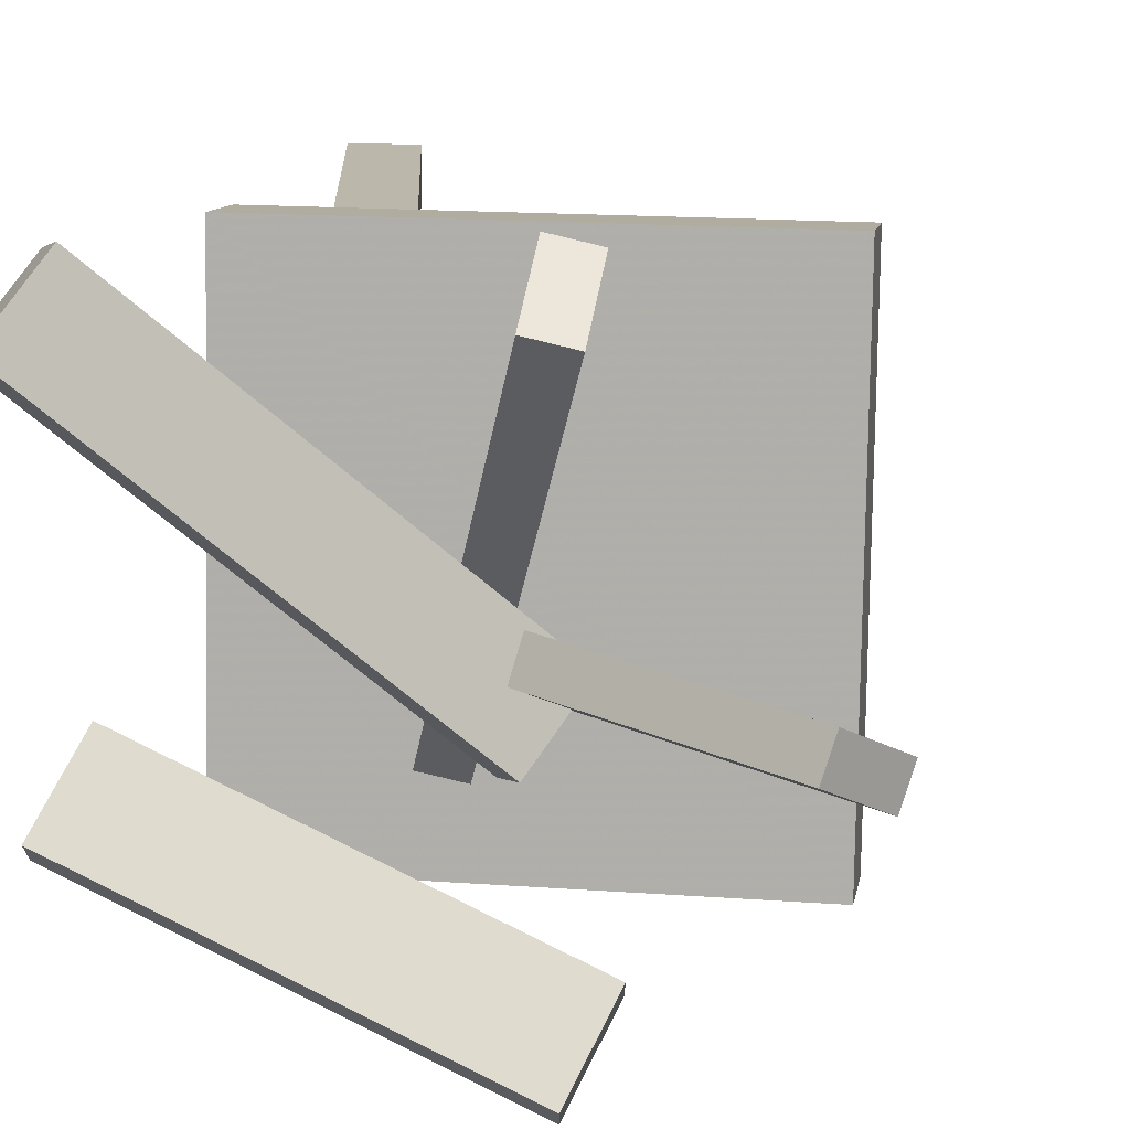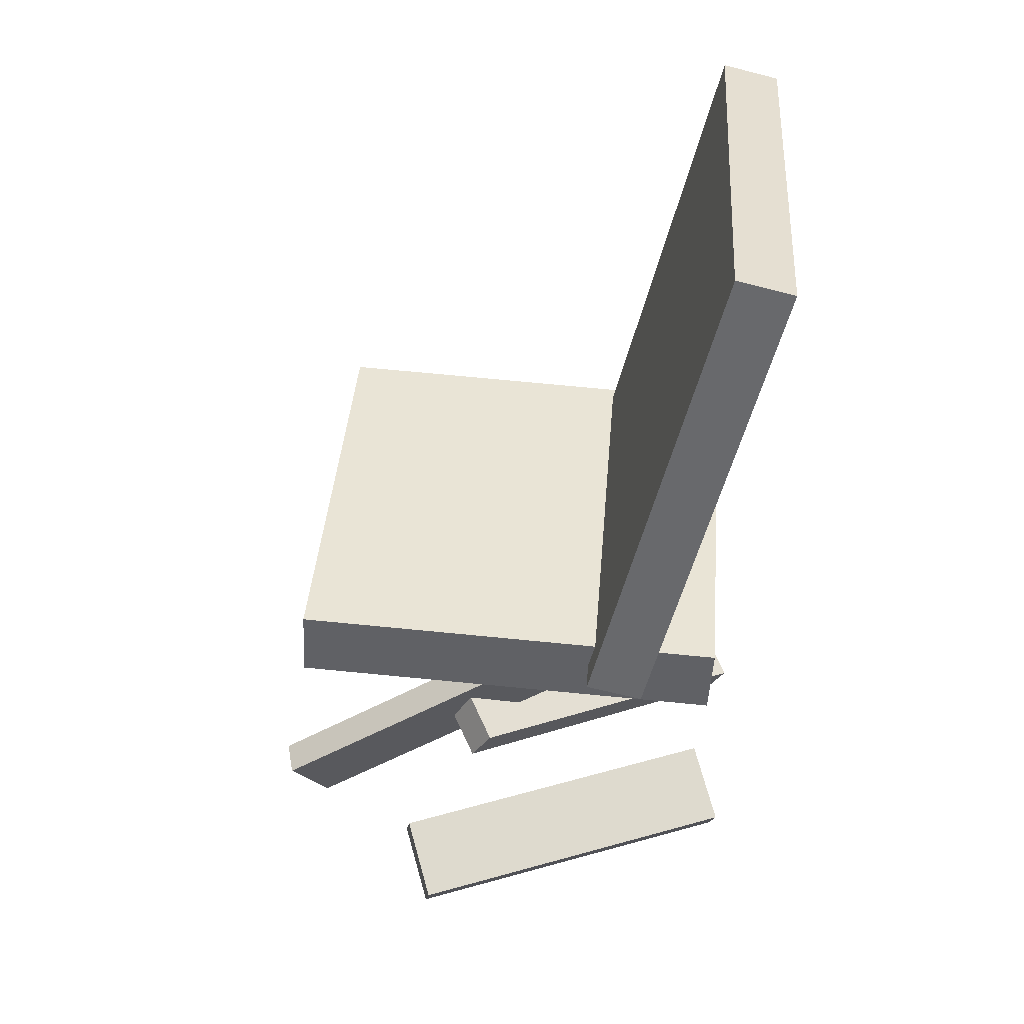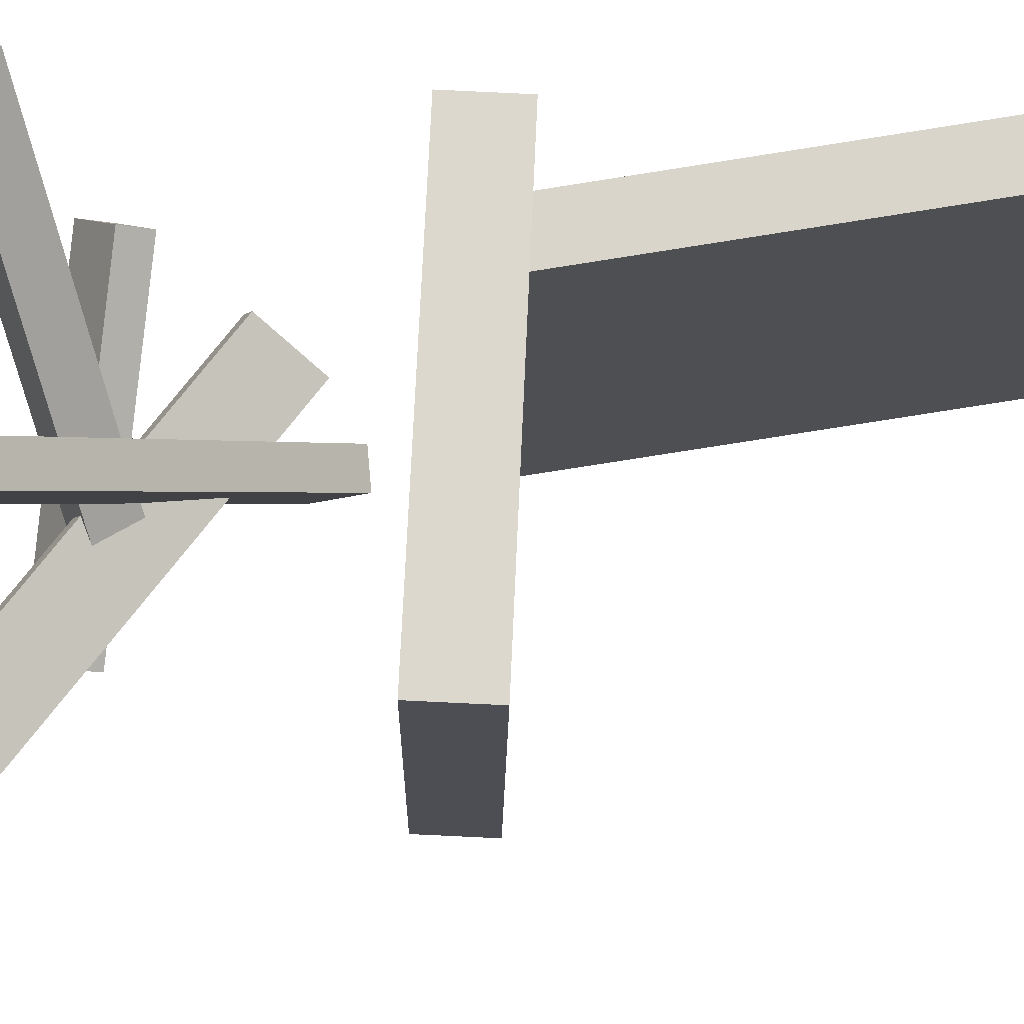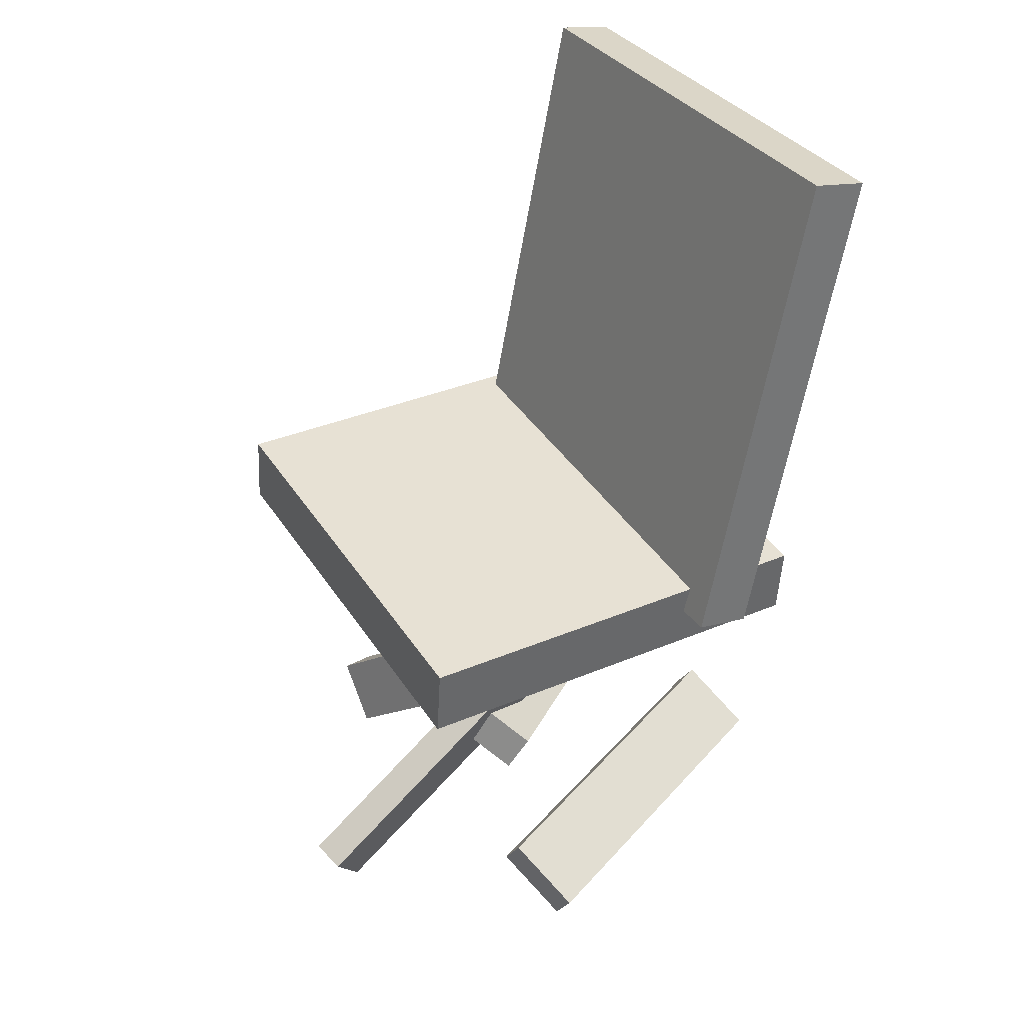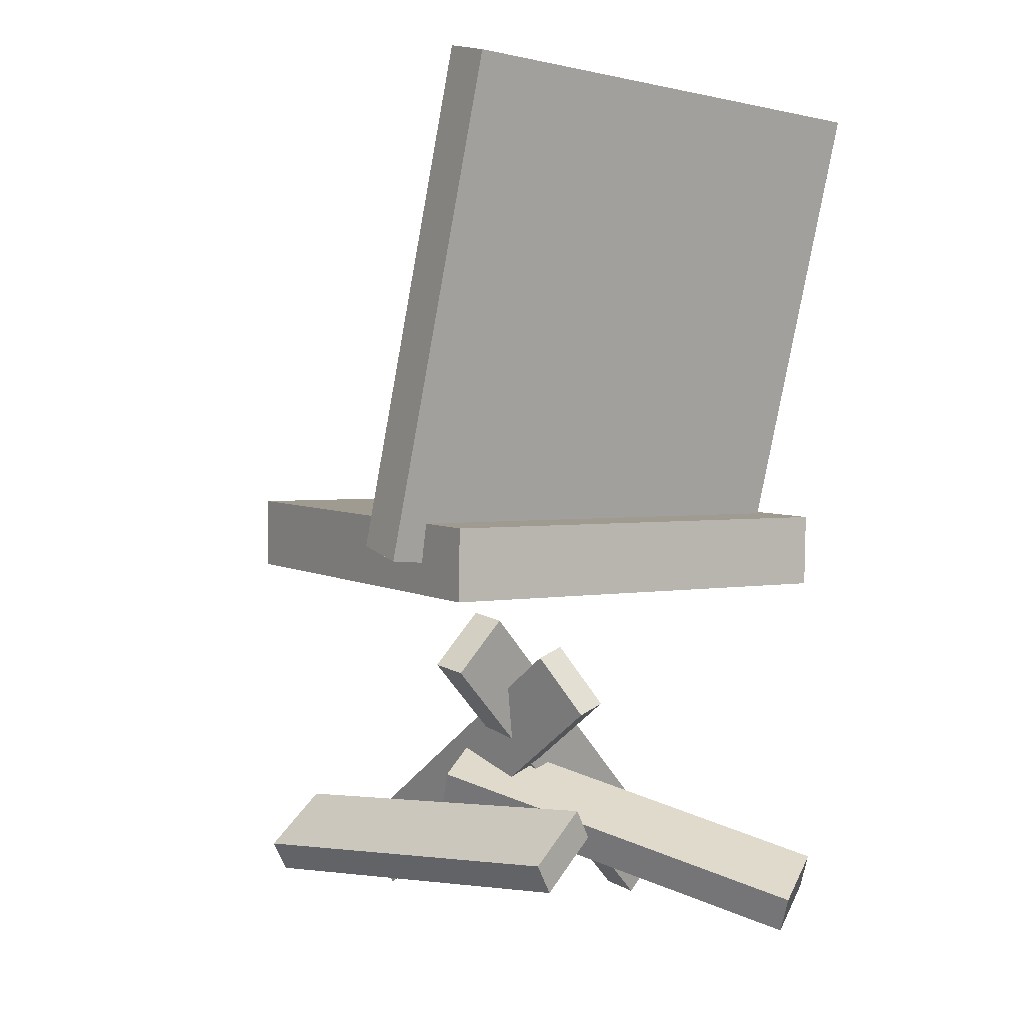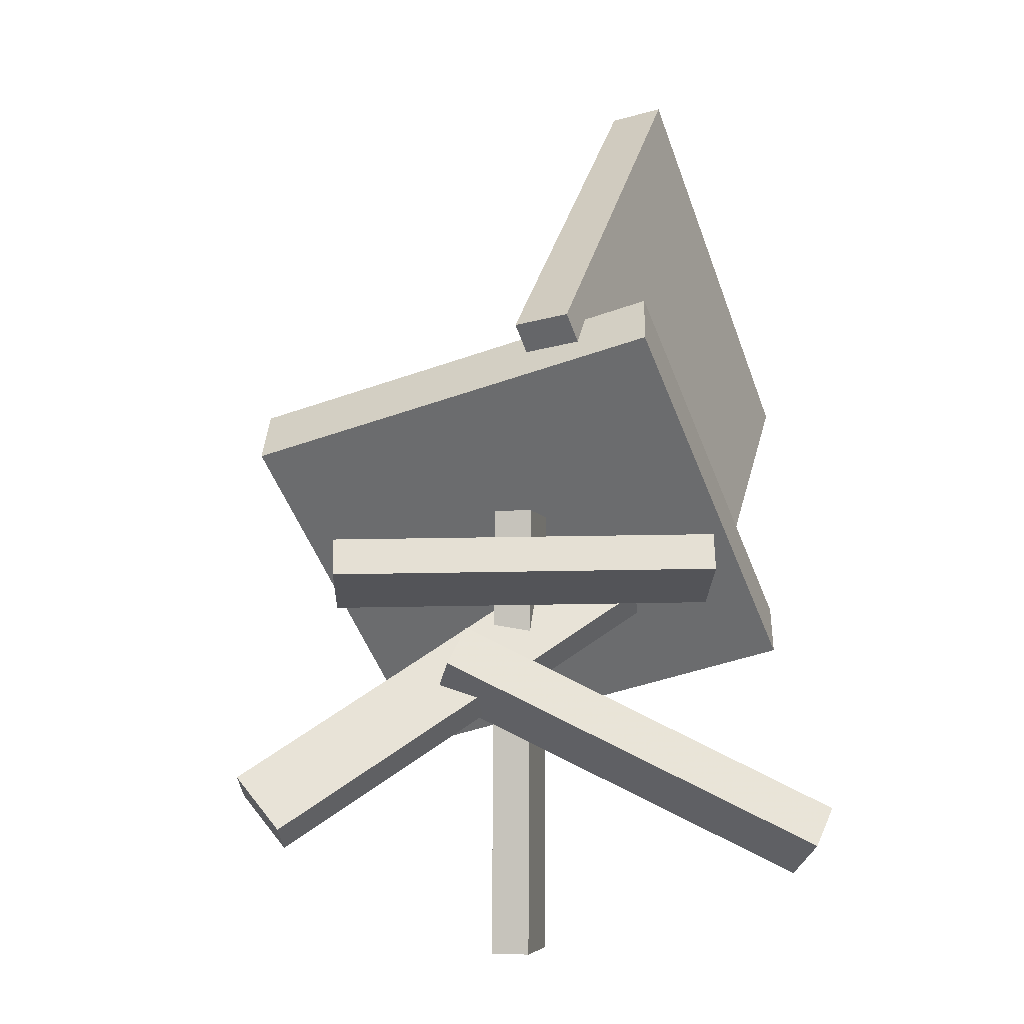
<metadata>
{"format":"obj","ext":"obj","renderer":"f3d","projection":"perspective","resolution":1024,"background":"white","views":[{"elev":10.7,"azim":11.7,"up":"+Z"},{"elev":40.3,"azim":-174.6,"up":"+Y"},{"elev":71.9,"azim":95.6,"up":"+Z"},{"elev":39.5,"azim":150.7,"up":"+Y"},{"elev":0.9,"azim":-121.4,"up":"+Y"},{"elev":-55.8,"azim":-157.7,"up":"+Y"}]}
</metadata>
<code>
v 0.1612 -0.05383 -0.1748
v 0.1662 -0.04798 0.19
v -0.1983 -0.0729 -0.1696
v -0.1933 -0.06704 0.1952
v 0.1579 0.006413 -0.1758
v 0.163 0.01227 0.1891
v -0.2015 -0.01265 -0.1705
v -0.1965 -0.006796 0.1943
f 1.0 7.0 5.0
f 1.0 3.0 7.0
f 1.0 4.0 3.0
f 1.0 2.0 4.0
f 3.0 8.0 7.0
f 3.0 4.0 8.0
f 5.0 7.0 8.0
f 5.0 8.0 6.0
f 1.0 5.0 6.0
f 1.0 6.0 2.0
f 2.0 6.0 8.0
f 2.0 8.0 4.0
v 0.07836 -0.3807 0.165
v 0.04841 -0.3864 0.1723
v -0.03095 -0.14 -0.09579
v -0.06091 -0.1457 -0.08847
v 0.07983 -0.3353 0.2062
v 0.04987 -0.341 0.2135
v -0.02949 -0.09462 -0.05451
v -0.05945 -0.1003 -0.0472
f 9.0 15.0 13.0
f 9.0 11.0 15.0
f 9.0 12.0 11.0
f 9.0 10.0 12.0
f 11.0 16.0 15.0
f 11.0 12.0 16.0
f 13.0 15.0 16.0
f 13.0 16.0 14.0
f 9.0 13.0 14.0
f 9.0 14.0 10.0
f 10.0 14.0 16.0
f 10.0 16.0 12.0
v -0.1397 -0.04092 -0.1986
v -0.1277 -0.06332 0.1777
v -0.2388 0.3685 -0.1711
v -0.2268 0.3461 0.2052
v -0.09255 -0.02945 -0.1995
v -0.08054 -0.05185 0.1769
v -0.1916 0.38 -0.1719
v -0.1796 0.3576 0.2044
f 17.0 23.0 21.0
f 17.0 19.0 23.0
f 17.0 20.0 19.0
f 17.0 18.0 20.0
f 19.0 24.0 23.0
f 19.0 20.0 24.0
f 21.0 23.0 24.0
f 21.0 24.0 22.0
f 17.0 21.0 22.0
f 17.0 22.0 18.0
f 18.0 22.0 24.0
f 18.0 24.0 20.0
v -0.2089 -0.3761 0.1559
v -0.1762 -0.3469 0.2053
v -0.2274 -0.3451 0.1499
v -0.1947 -0.316 0.1993
v 0.02581 -0.2771 -0.05783
v 0.05849 -0.248 -0.008475
v 0.007294 -0.2462 -0.06384
v 0.03997 -0.2171 -0.01448
f 25.0 31.0 29.0
f 25.0 27.0 31.0
f 25.0 28.0 27.0
f 25.0 26.0 28.0
f 27.0 32.0 31.0
f 27.0 28.0 32.0
f 29.0 31.0 32.0
f 29.0 32.0 30.0
f 25.0 29.0 30.0
f 25.0 30.0 26.0
f 26.0 30.0 32.0
f 26.0 32.0 28.0
v -0.1943 -0.2536 -0.05161
v -0.1892 -0.2779 -0.03715
v 0.07502 -0.2649 -0.1651
v 0.08009 -0.2892 -0.1506
v -0.2189 -0.2913 -0.1064
v -0.2139 -0.3156 -0.0919
v 0.05038 -0.3026 -0.2198
v 0.05545 -0.3269 -0.2054
f 33.0 39.0 37.0
f 33.0 35.0 39.0
f 33.0 36.0 35.0
f 33.0 34.0 36.0
f 35.0 40.0 39.0
f 35.0 36.0 40.0
f 37.0 39.0 40.0
f 37.0 40.0 38.0
f 33.0 37.0 38.0
f 33.0 38.0 34.0
f 34.0 38.0 40.0
f 34.0 40.0 36.0
v -0.1131 -0.1745 0.02701
v -0.08314 -0.1245 0.002704
v -0.1208 -0.1827 0.0006284
v -0.09081 -0.1327 -0.02368
v 0.1912 -0.3706 -0.0005062
v 0.2212 -0.3206 -0.02481
v 0.1835 -0.3788 -0.02689
v 0.2135 -0.3288 -0.05119
f 41.0 47.0 45.0
f 41.0 43.0 47.0
f 41.0 44.0 43.0
f 41.0 42.0 44.0
f 43.0 48.0 47.0
f 43.0 44.0 48.0
f 45.0 47.0 48.0
f 45.0 48.0 46.0
f 41.0 45.0 46.0
f 41.0 46.0 42.0
f 42.0 46.0 48.0
f 42.0 48.0 44.0

</code>
